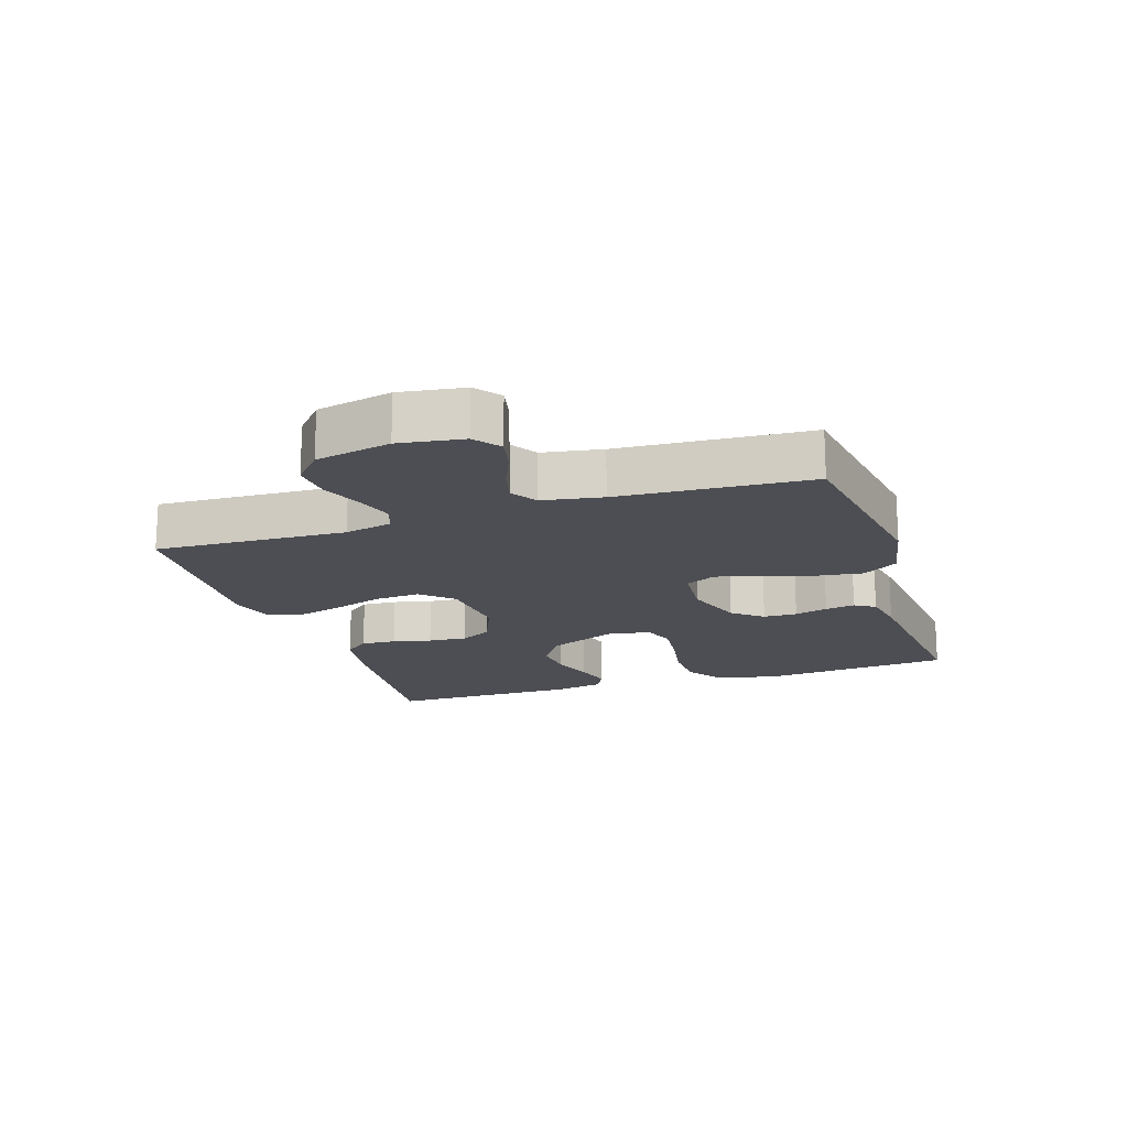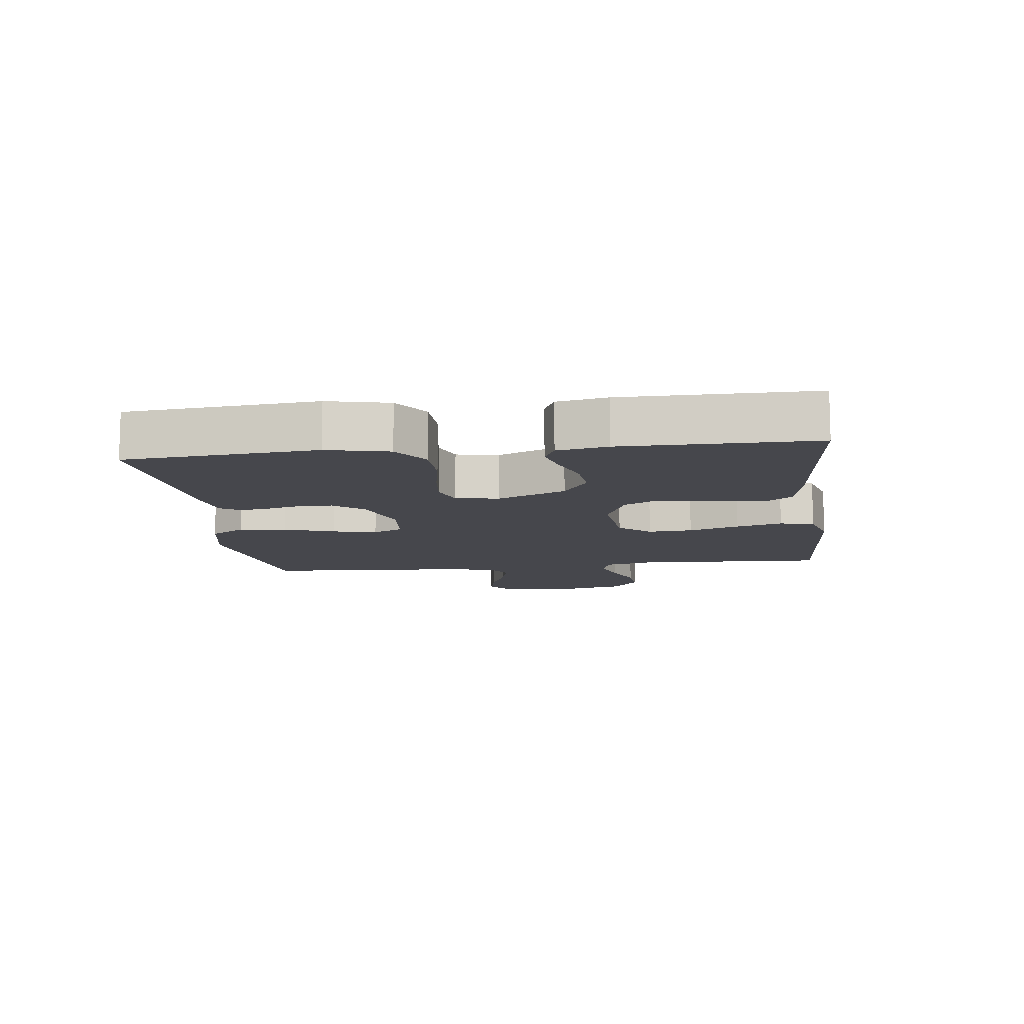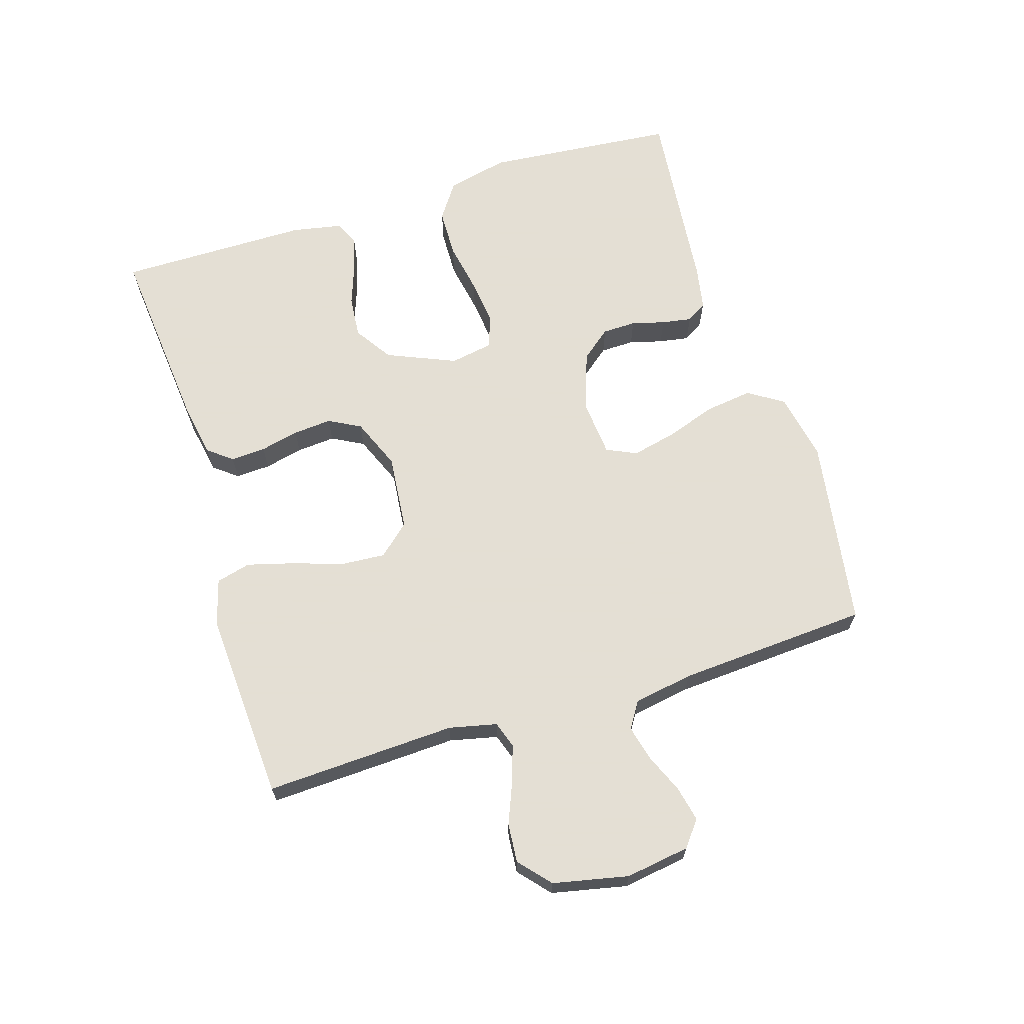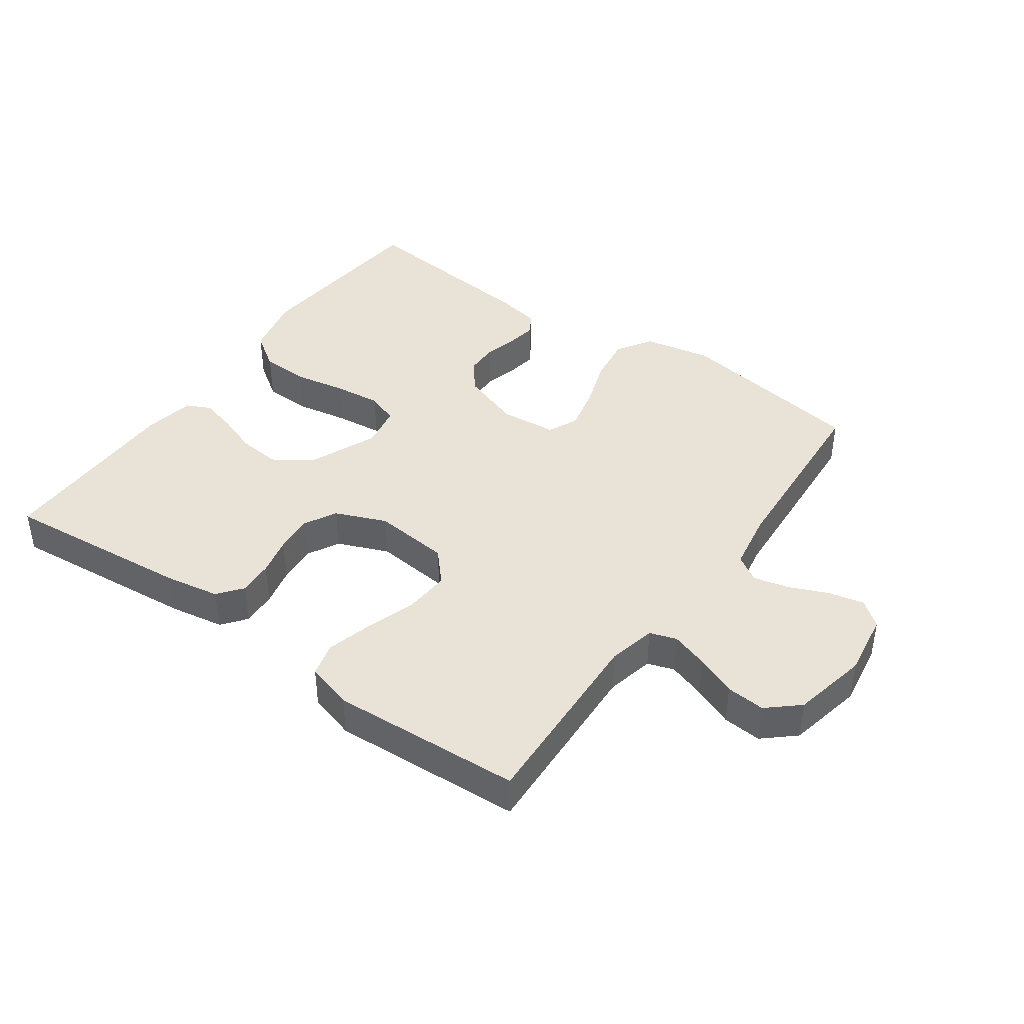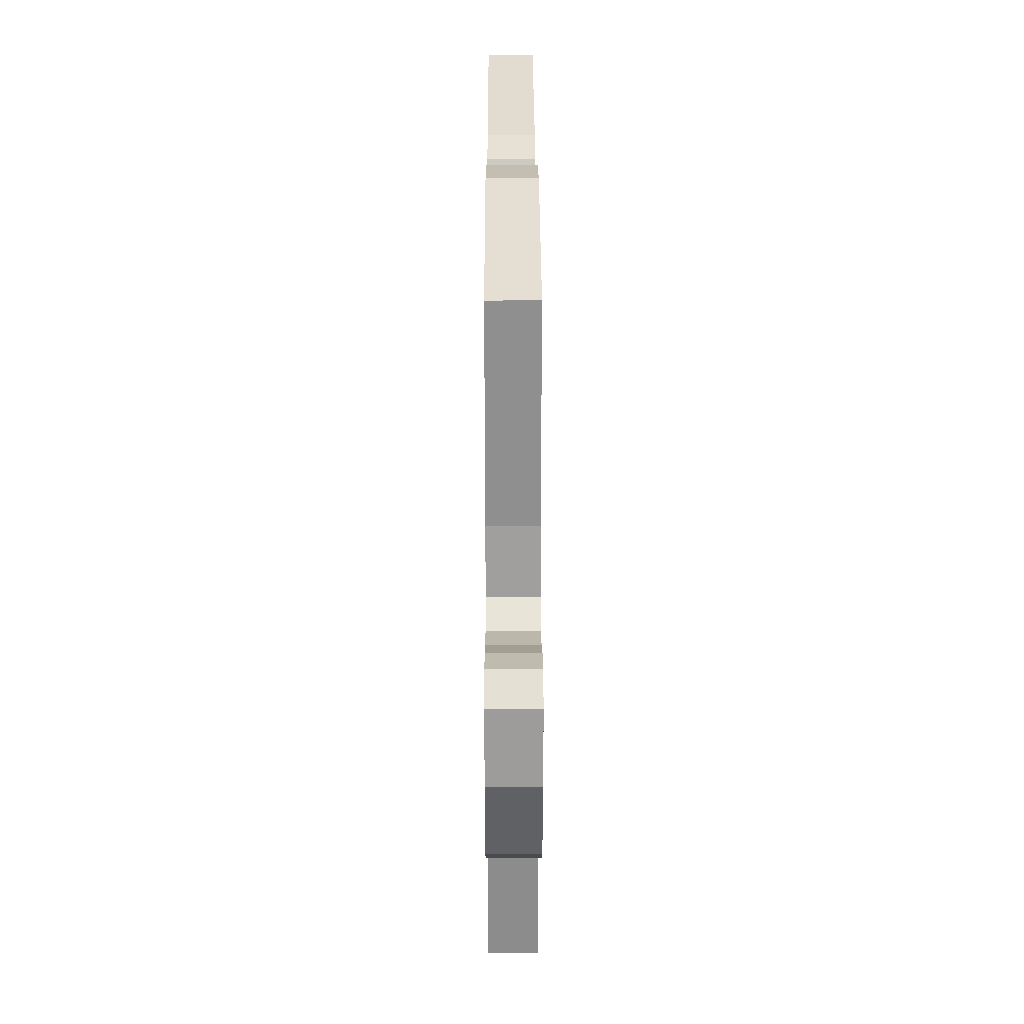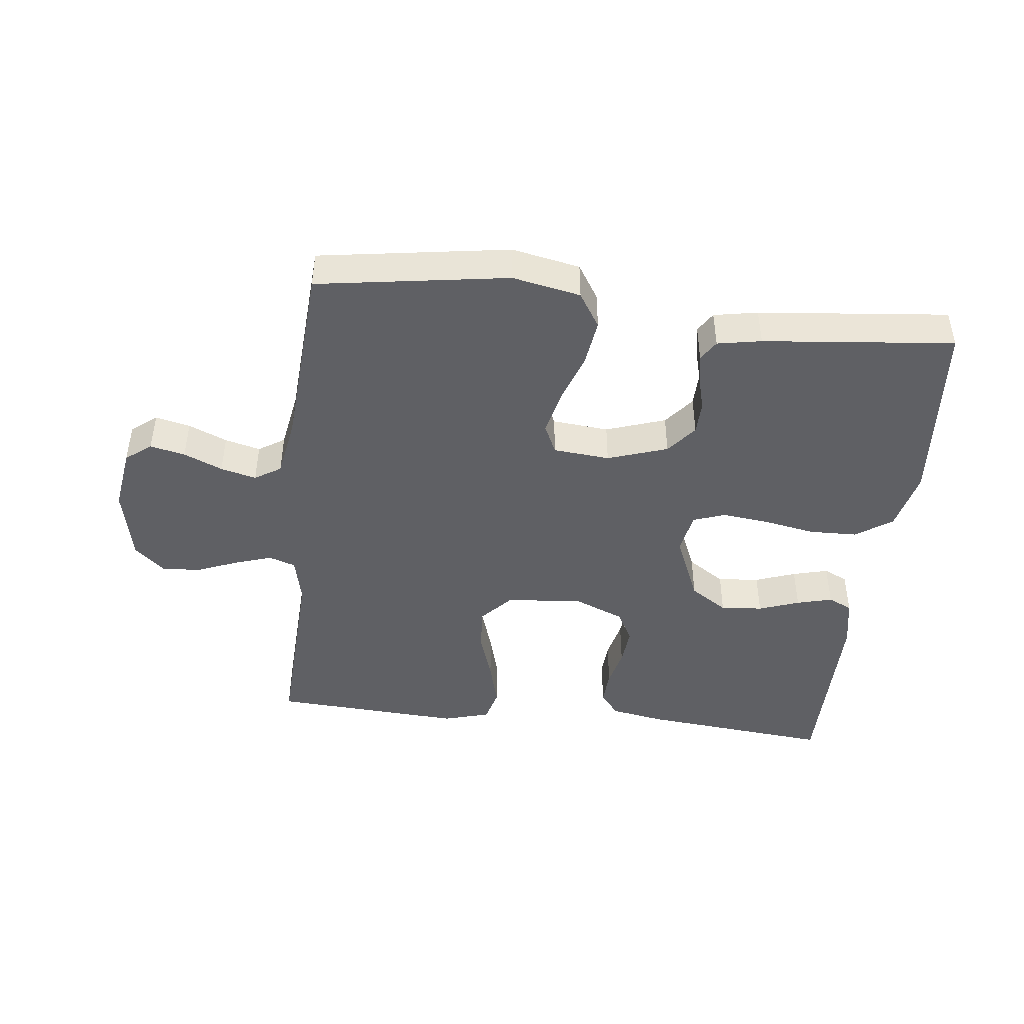
<metadata>
{"format":"obj","ext":"obj","renderer":"f3d","projection":"perspective","resolution":1024,"background":"white","views":[{"elev":-17.3,"azim":-72.0,"up":"+Y"},{"elev":-10.9,"azim":97.0,"up":"+Y"},{"elev":66.3,"azim":-107.3,"up":"+Y"},{"elev":41.8,"azim":-144.6,"up":"+Y"},{"elev":28.3,"azim":-90.2,"up":"+Z"},{"elev":-44.9,"azim":-6.7,"up":"+Y"}]}
</metadata>
<code>
v 0.5 0.07 0.5
v 0.527 0.07 0.2
v 0.505 0.07 0.103
v 0.448 0.07 0.064
v 0.372 0.07 0.062
v 0.29 0.07 0.077
v 0.217 0.07 0.085
v 0.167 0.07 0.067
v 0.155 0.07 0
v 0.201 0.07 -0.108
v 0.26 0.07 -0.147
v 0.326 0.07 -0.141
v 0.39 0.07 -0.118
v 0.446 0.07 -0.103
v 0.484 0.07 -0.121
v 0.499 0.07 -0.2
v 0.5 0.07 -0.5
v 0.2 0.07 -0.472
v 0.115 0.07 -0.457
v 0.085 0.07 -0.419
v 0.088 0.07 -0.364
v 0.102 0.07 -0.303
v 0.107 0.07 -0.242
v 0.08 0.07 -0.192
v 0 0.07 -0.159
v -0.12 0.07 -0.171
v -0.164 0.07 -0.22
v -0.159 0.07 -0.29
v -0.133 0.07 -0.369
v -0.113 0.07 -0.442
v -0.127 0.07 -0.496
v -0.2 0.07 -0.517
v -0.5 0.07 -0.5
v -0.487 0.07 -0.2
v -0.504 0.07 -0.125
v -0.546 0.07 -0.111
v -0.604 0.07 -0.13
v -0.668 0.07 -0.156
v -0.729 0.07 -0.161
v -0.778 0.07 -0.118
v -0.803 0.07 0
v -0.788 0.07 0.101
v -0.748 0.07 0.132
v -0.693 0.07 0.12
v -0.632 0.07 0.094
v -0.576 0.07 0.08
v -0.535 0.07 0.106
v -0.519 0.07 0.2
v -0.5 0.07 0.5
v -0.2 0.07 0.547
v -0.093 0.07 0.526
v -0.058 0.07 0.471
v -0.068 0.07 0.397
v -0.095 0.07 0.318
v -0.111 0.07 0.248
v -0.089 0.07 0.201
v 0 0.07 0.193
v 0.094 0.07 0.225
v 0.132 0.07 0.272
v 0.133 0.07 0.325
v 0.119 0.07 0.377
v 0.111 0.07 0.424
v 0.131 0.07 0.456
v 0.2 0.07 0.469
v 0.5 0 0.5
v 0.527 0 0.2
v 0.505 0 0.103
v 0.448 0 0.064
v 0.372 0 0.062
v 0.29 0 0.077
v 0.217 0 0.085
v 0.167 0 0.067
v 0.155 0 0
v 0.201 0 -0.108
v 0.26 0 -0.147
v 0.326 0 -0.141
v 0.39 0 -0.118
v 0.446 0 -0.103
v 0.484 0 -0.121
v 0.499 0 -0.2
v 0.5 0 -0.5
v 0.2 0 -0.472
v 0.115 0 -0.457
v 0.085 0 -0.419
v 0.088 0 -0.364
v 0.102 0 -0.303
v 0.107 0 -0.242
v 0.08 0 -0.192
v 0 0 -0.159
v -0.12 0 -0.171
v -0.164 0 -0.22
v -0.159 0 -0.29
v -0.133 0 -0.369
v -0.113 0 -0.442
v -0.127 0 -0.496
v -0.2 0 -0.517
v -0.5 0 -0.5
v -0.487 0 -0.2
v -0.504 0 -0.125
v -0.546 0 -0.111
v -0.604 0 -0.13
v -0.668 0 -0.156
v -0.729 0 -0.161
v -0.778 0 -0.118
v -0.803 0 0
v -0.788 0 0.101
v -0.748 0 0.132
v -0.693 0 0.12
v -0.632 0 0.094
v -0.576 0 0.08
v -0.535 0 0.106
v -0.519 0 0.2
v -0.5 0 0.5
v -0.2 0 0.547
v -0.093 0 0.526
v -0.058 0 0.471
v -0.068 0 0.397
v -0.095 0 0.318
v -0.111 0 0.248
v -0.089 0 0.201
v 0 0 0.193
v 0.094 0 0.225
v 0.132 0 0.272
v 0.133 0 0.325
v 0.119 0 0.377
v 0.111 0 0.424
v 0.131 0 0.456
v 0.2 0 0.469
f 4 5 6
f 3 4 6
f 2 3 6
f 1 2 6
f 64 1 6
f 63 64 6
f 62 63 6
f 61 62 6
f 60 61 6
f 59 60 6 7
f 58 59 7 8
f 57 58 8 9
f 56 57 9 10
f 52 53 54
f 51 52 54
f 50 51 54
f 49 50 54
f 48 49 54
f 47 48 54 55
f 46 47 55 56
f 43 44 45
f 42 43 45
f 41 42 45
f 40 41 45
f 39 40 45
f 38 39 45
f 37 38 45
f 36 37 45 46
f 46 56 10
f 36 46 10
f 35 36 10
f 32 33 34
f 31 32 34
f 30 31 34
f 29 30 34
f 28 29 34
f 27 28 34 35
f 20 21 22
f 19 20 22
f 18 19 22
f 17 18 22
f 16 17 22
f 15 16 22
f 14 15 22
f 13 14 22
f 12 13 22
f 11 12 22 23
f 10 11 23 24
f 26 27 35
f 25 26 35 10
f 10 24 25
f 70 69 68
f 70 68 67
f 70 67 66
f 70 66 65
f 70 65 128
f 70 128 127
f 70 127 126
f 70 126 125
f 70 125 124
f 71 70 124 123
f 72 71 123 122
f 73 72 122 121
f 74 73 121 120
f 118 117 116
f 118 116 115
f 118 115 114
f 118 114 113
f 118 113 112
f 119 118 112 111
f 120 119 111 110
f 109 108 107
f 109 107 106
f 109 106 105
f 109 105 104
f 109 104 103
f 109 103 102
f 109 102 101
f 110 109 101 100
f 74 120 110
f 74 110 100
f 74 100 99
f 98 97 96
f 98 96 95
f 98 95 94
f 98 94 93
f 98 93 92
f 99 98 92 91
f 86 85 84
f 86 84 83
f 86 83 82
f 86 82 81
f 86 81 80
f 86 80 79
f 86 79 78
f 86 78 77
f 86 77 76
f 87 86 76 75
f 88 87 75 74
f 99 91 90
f 74 99 90 89
f 89 88 74
f 1 65 66 2
f 2 66 67 3
f 3 67 68 4
f 4 68 69 5
f 5 69 70 6
f 6 70 71 7
f 7 71 72 8
f 8 72 73 9
f 9 73 74 10
f 10 74 75 11
f 11 75 76 12
f 12 76 77 13
f 13 77 78 14
f 14 78 79 15
f 15 79 80 16
f 16 80 81 17
f 17 81 82 18
f 18 82 83 19
f 19 83 84 20
f 20 84 85 21
f 21 85 86 22
f 22 86 87 23
f 23 87 88 24
f 24 88 89 25
f 25 89 90 26
f 26 90 91 27
f 27 91 92 28
f 28 92 93 29
f 29 93 94 30
f 30 94 95 31
f 31 95 96 32
f 32 96 97 33
f 33 97 98 34
f 34 98 99 35
f 35 99 100 36
f 36 100 101 37
f 37 101 102 38
f 38 102 103 39
f 39 103 104 40
f 40 104 105 41
f 41 105 106 42
f 42 106 107 43
f 43 107 108 44
f 44 108 109 45
f 45 109 110 46
f 46 110 111 47
f 47 111 112 48
f 48 112 113 49
f 49 113 114 50
f 50 114 115 51
f 51 115 116 52
f 52 116 117 53
f 53 117 118 54
f 54 118 119 55
f 55 119 120 56
f 56 120 121 57
f 57 121 122 58
f 58 122 123 59
f 59 123 124 60
f 60 124 125 61
f 61 125 126 62
f 62 126 127 63
f 63 127 128 64
f 64 128 65 1

</code>
